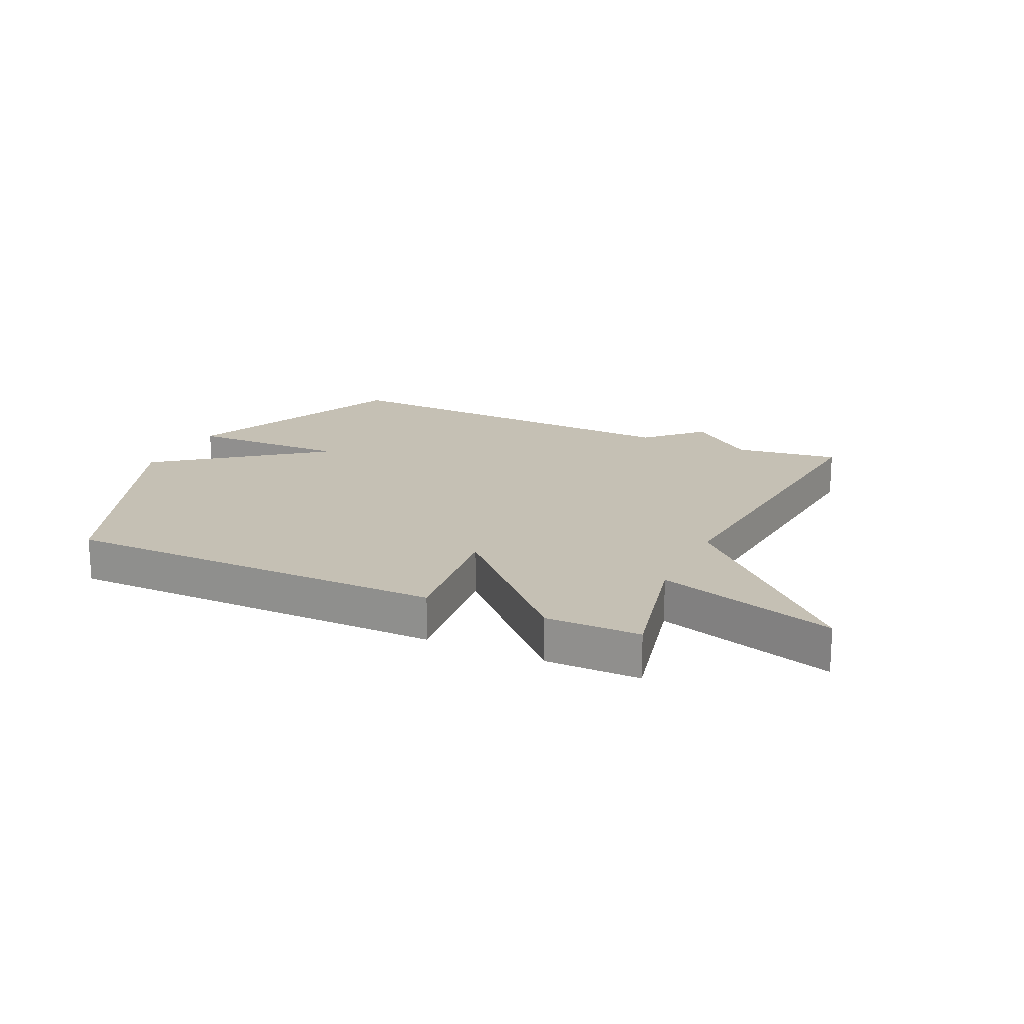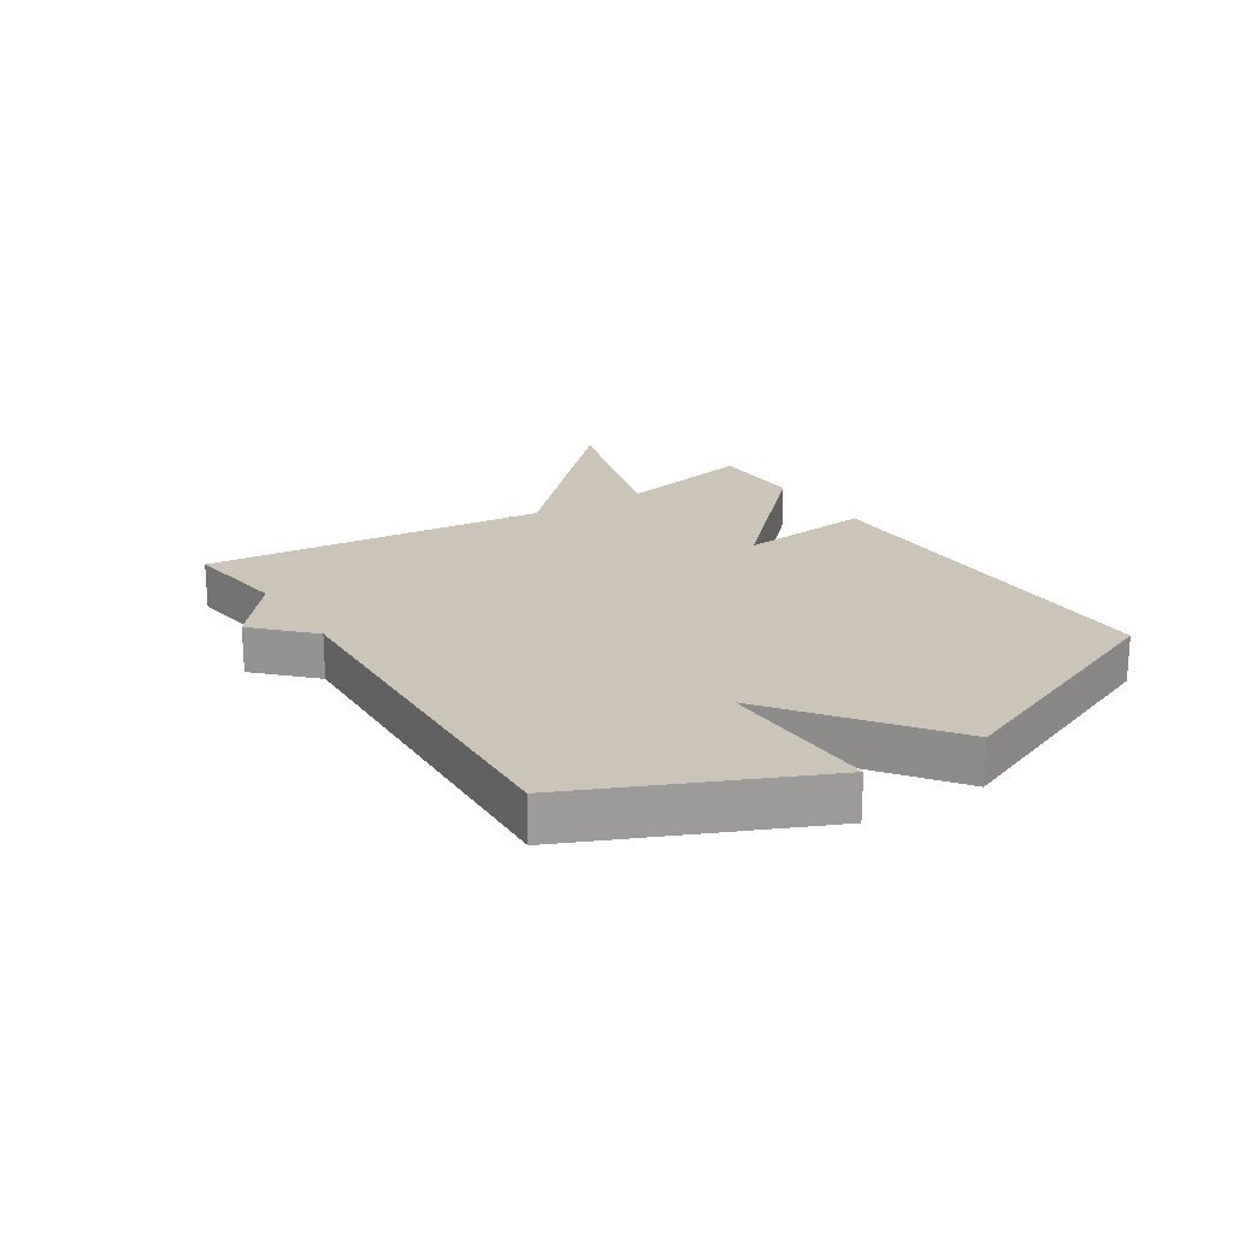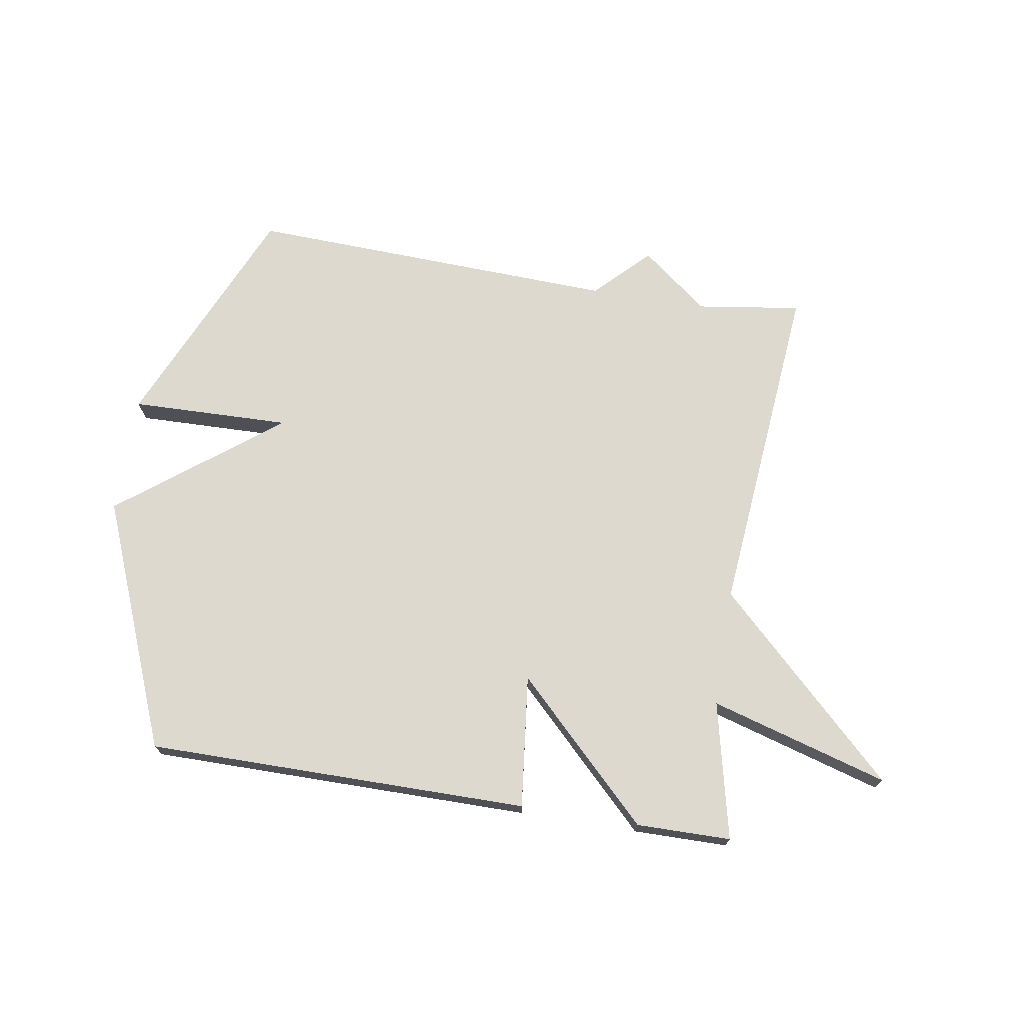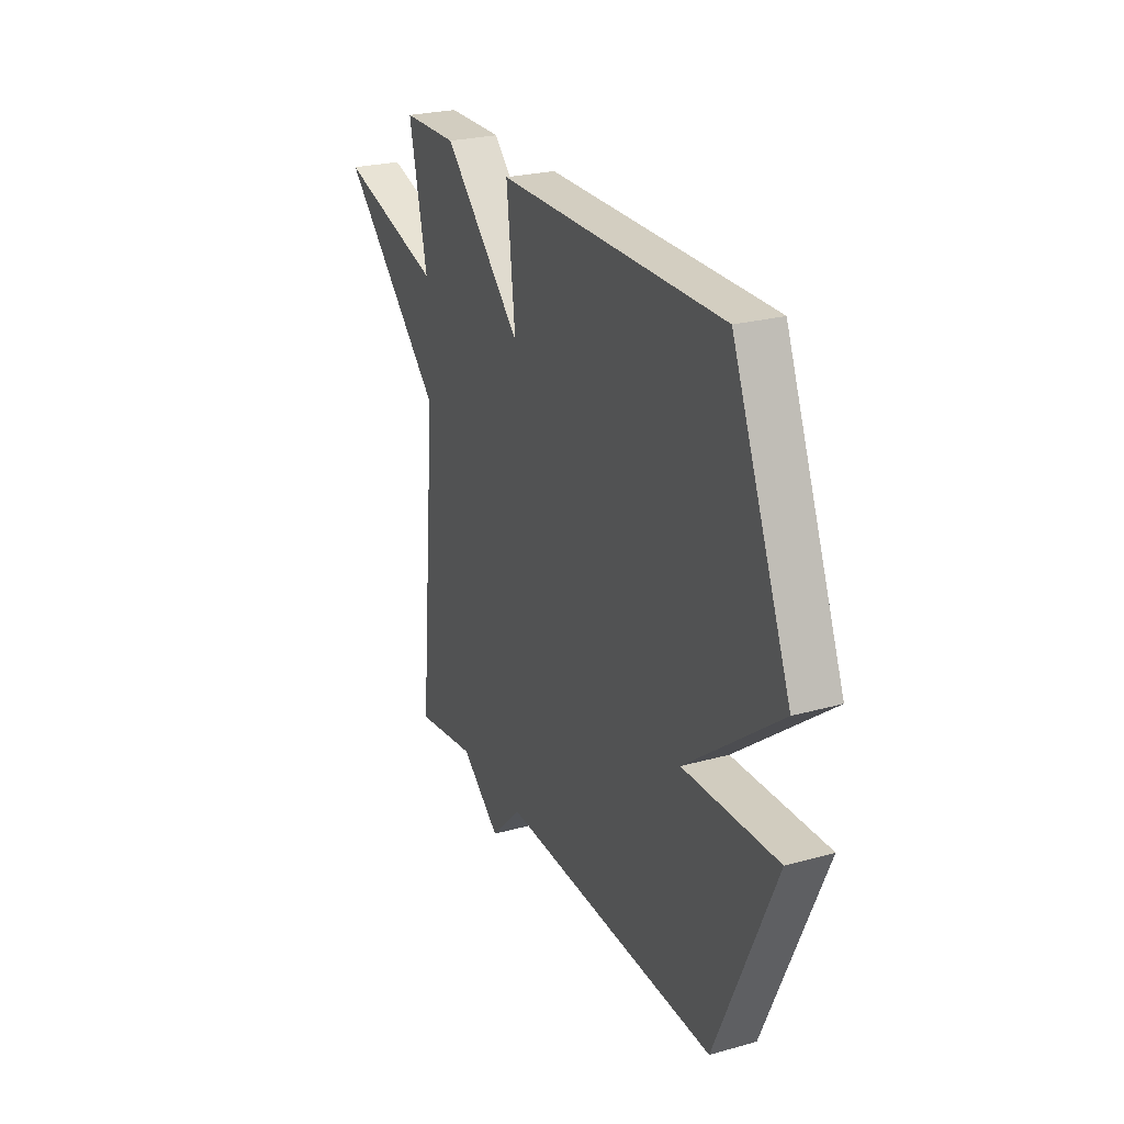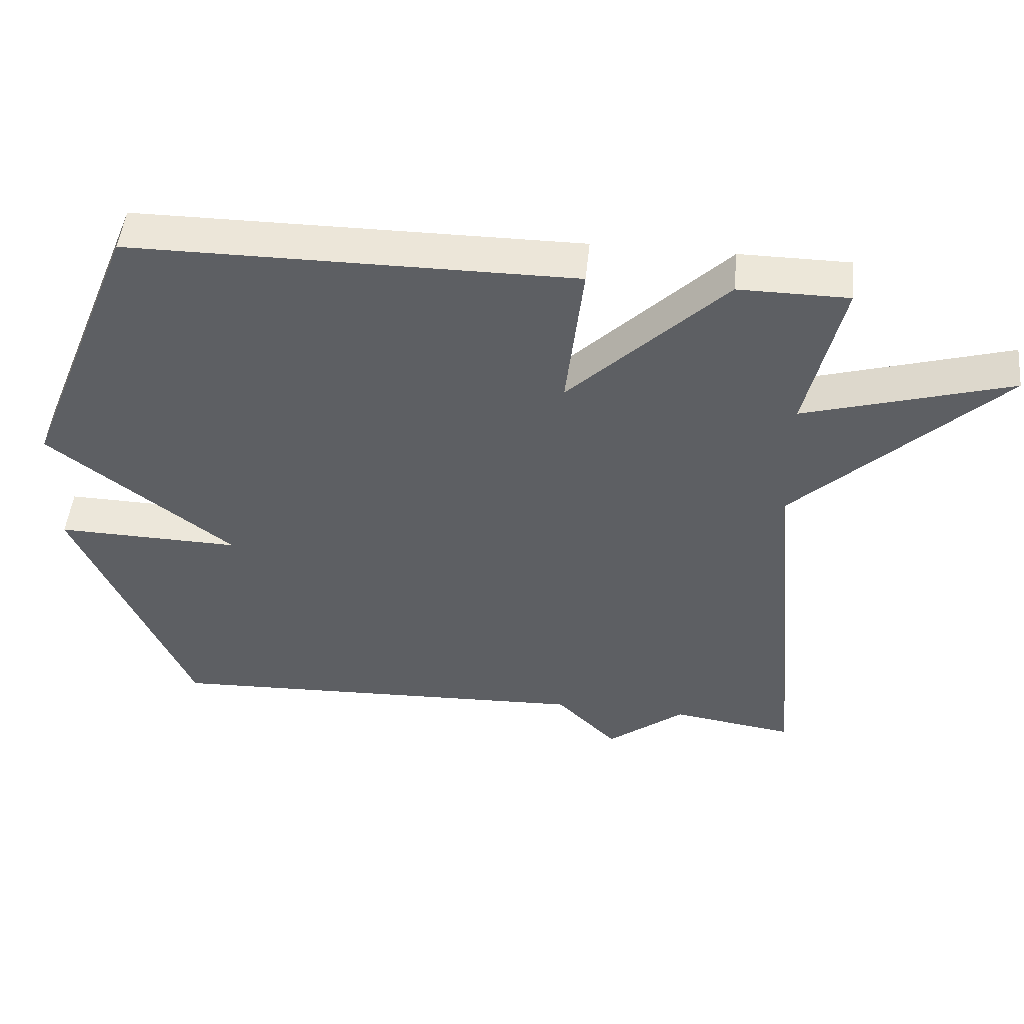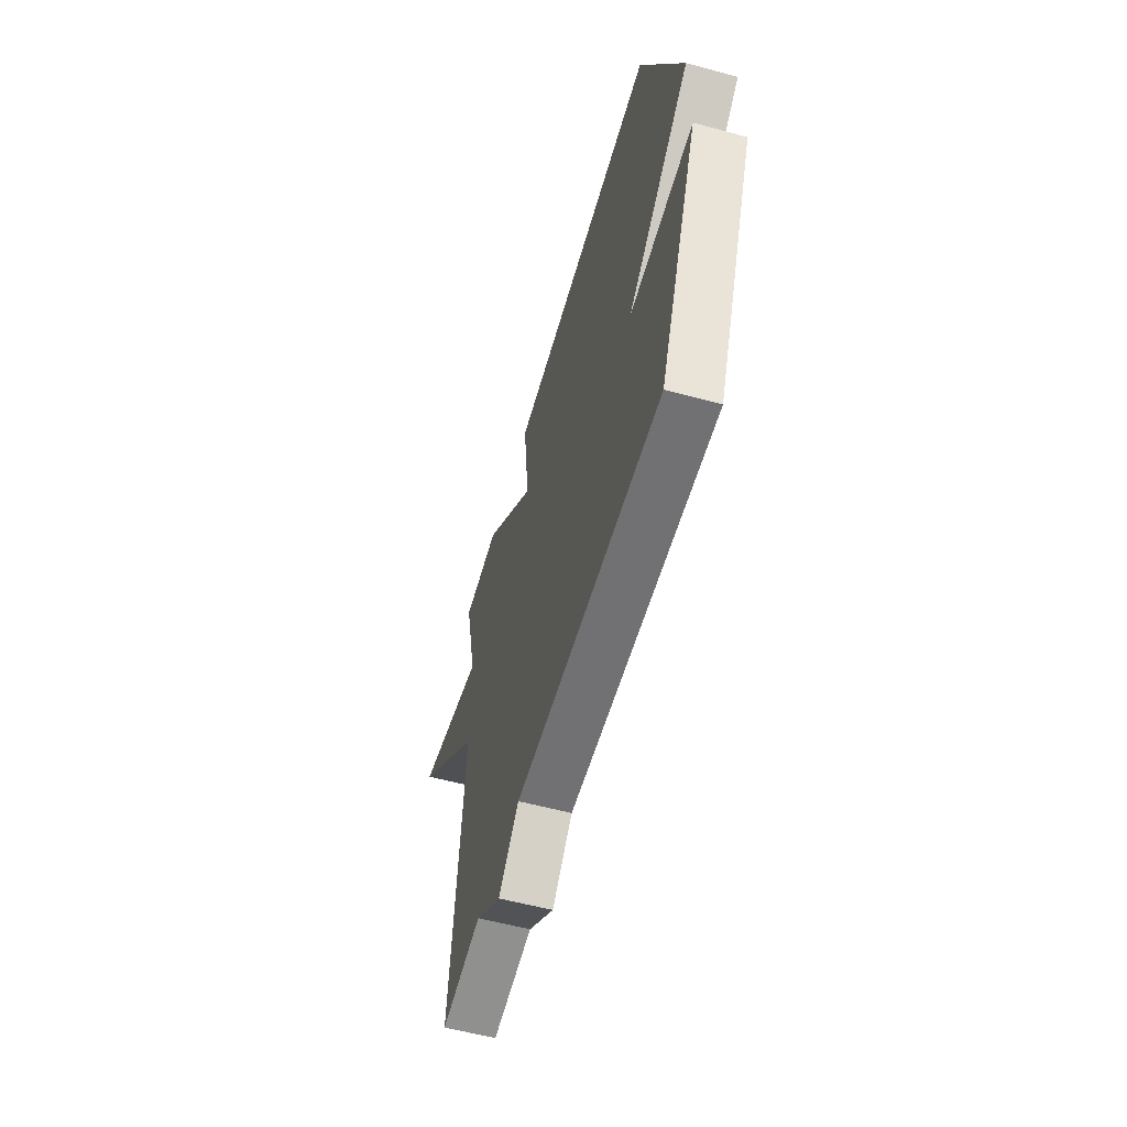
<metadata>
{"format":"obj","ext":"obj","renderer":"f3d","projection":"perspective","resolution":1024,"background":"white","views":[{"elev":18.4,"azim":25.1,"up":"+Y"},{"elev":20.5,"azim":-122.3,"up":"+Y"},{"elev":71.6,"azim":9.2,"up":"+Y"},{"elev":25.1,"azim":-114.4,"up":"+Z"},{"elev":49.2,"azim":5.8,"up":"+Z"},{"elev":-57.6,"azim":-105.7,"up":"+Z"}]}
</metadata>
<code>
v -0.5 0.07 -0.5
v -0.668 0.07 -0.116
v -0.4 0.07 -0.122
v -0.668 0.07 0.084
v -0.5 0.07 0.5
v 0.142 0.07 0.501
v 0.117 0.07 0.278
v 0.342 0.07 0.501
v 0.5 0.07 0.5
v 0.448 0.07 0.27
v 0.746 0.07 0.358
v 0.448 0.07 0.07
v 0.5 0.07 -0.5
v 0.325 0.07 -0.475
v 0.213 0.07 -0.563
v 0.125 0.07 -0.475
v -0.5 0 -0.5
v -0.668 0 -0.116
v -0.4 0 -0.122
v -0.668 0 0.084
v -0.5 0 0.5
v 0.142 0 0.501
v 0.117 0 0.278
v 0.342 0 0.501
v 0.5 0 0.5
v 0.448 0 0.27
v 0.746 0 0.358
v 0.448 0 0.07
v 0.5 0 -0.5
v 0.325 0 -0.475
v 0.213 0 -0.563
v 0.125 0 -0.475
f 14 15 16
f 12 13 14
f 12 14 16
f 10 11 12
f 10 12 16 1
f 9 10 1
f 8 9 1
f 7 8 1
f 5 6 7
f 4 5 7
f 3 4 7
f 1 2 3
f 1 3 7
f 32 31 30
f 30 29 28
f 32 30 28
f 28 27 26
f 17 32 28 26
f 17 26 25
f 17 25 24
f 17 24 23
f 23 22 21
f 23 21 20
f 23 20 19
f 19 18 17
f 23 19 17
f 1 17 18 2
f 2 18 19 3
f 3 19 20 4
f 4 20 21 5
f 5 21 22 6
f 6 22 23 7
f 7 23 24 8
f 8 24 25 9
f 9 25 26 10
f 10 26 27 11
f 11 27 28 12
f 12 28 29 13
f 13 29 30 14
f 14 30 31 15
f 15 31 32 16
f 16 32 17 1

</code>
